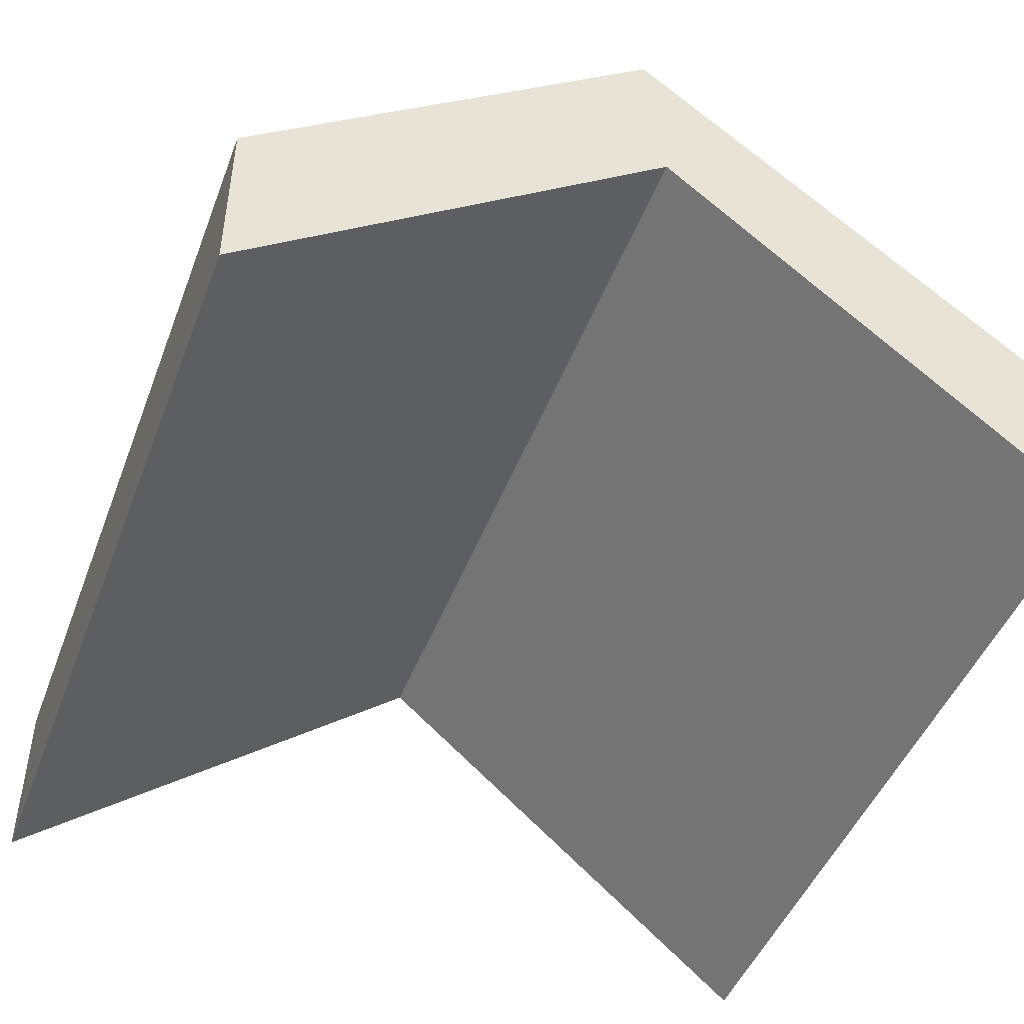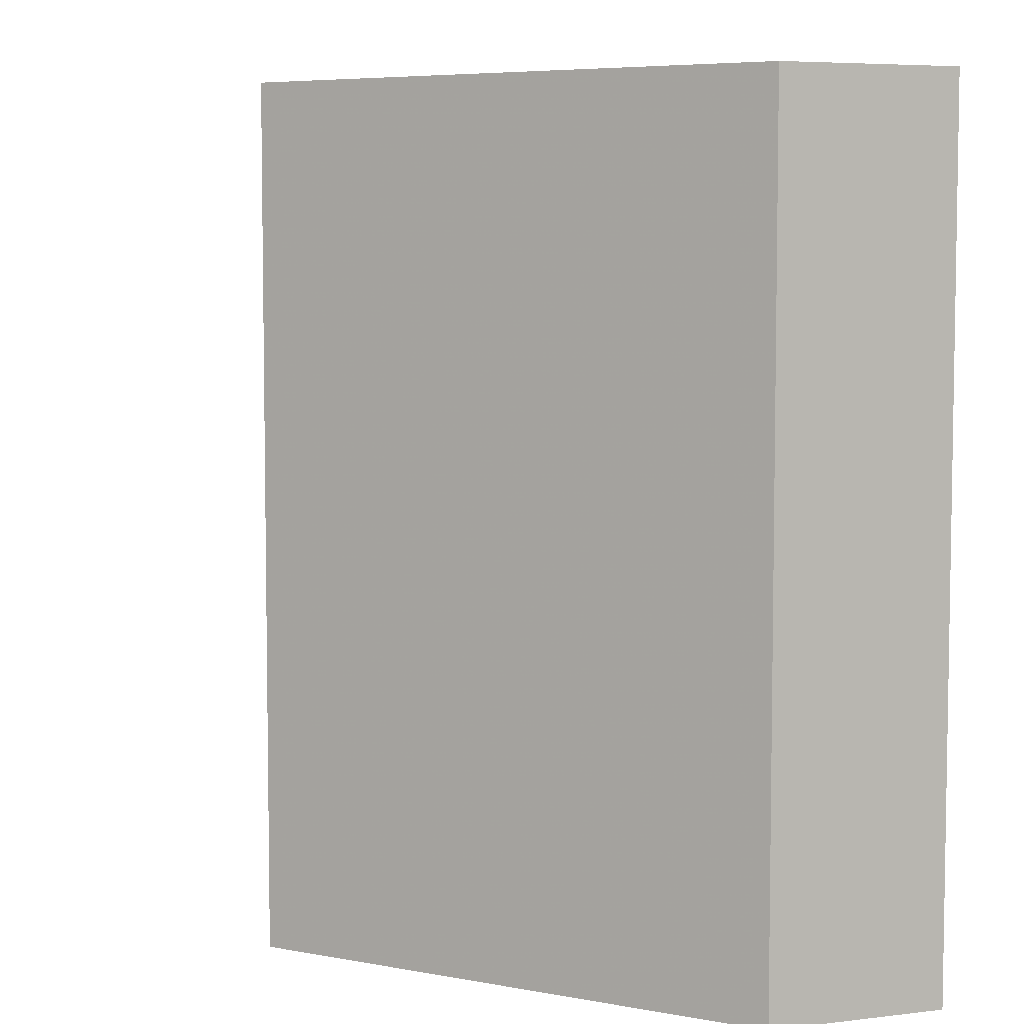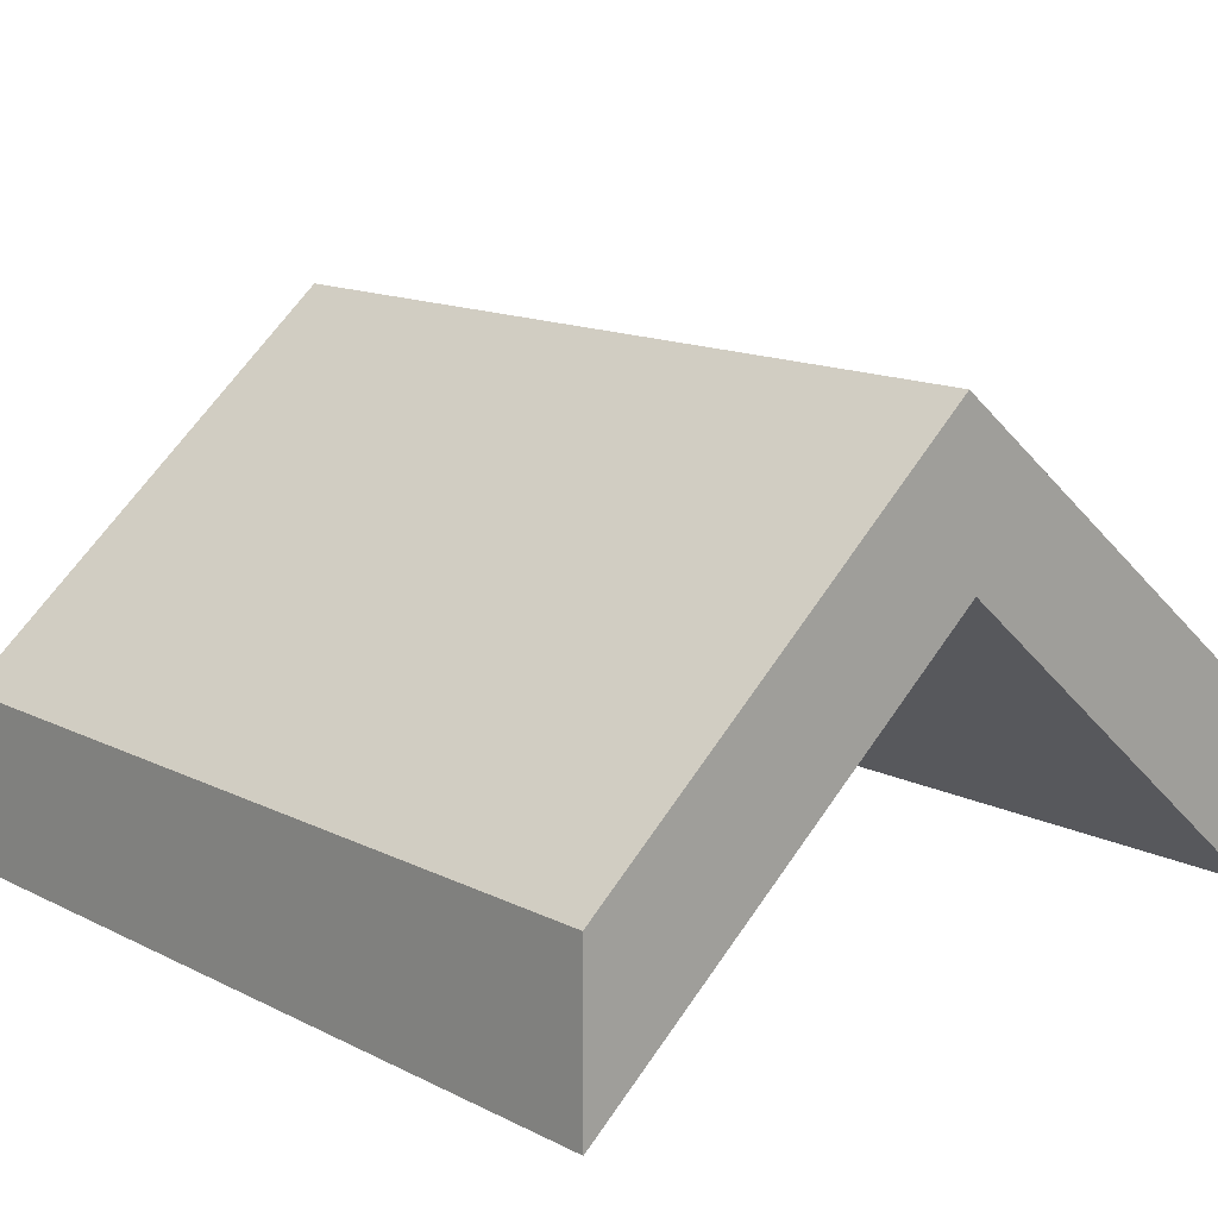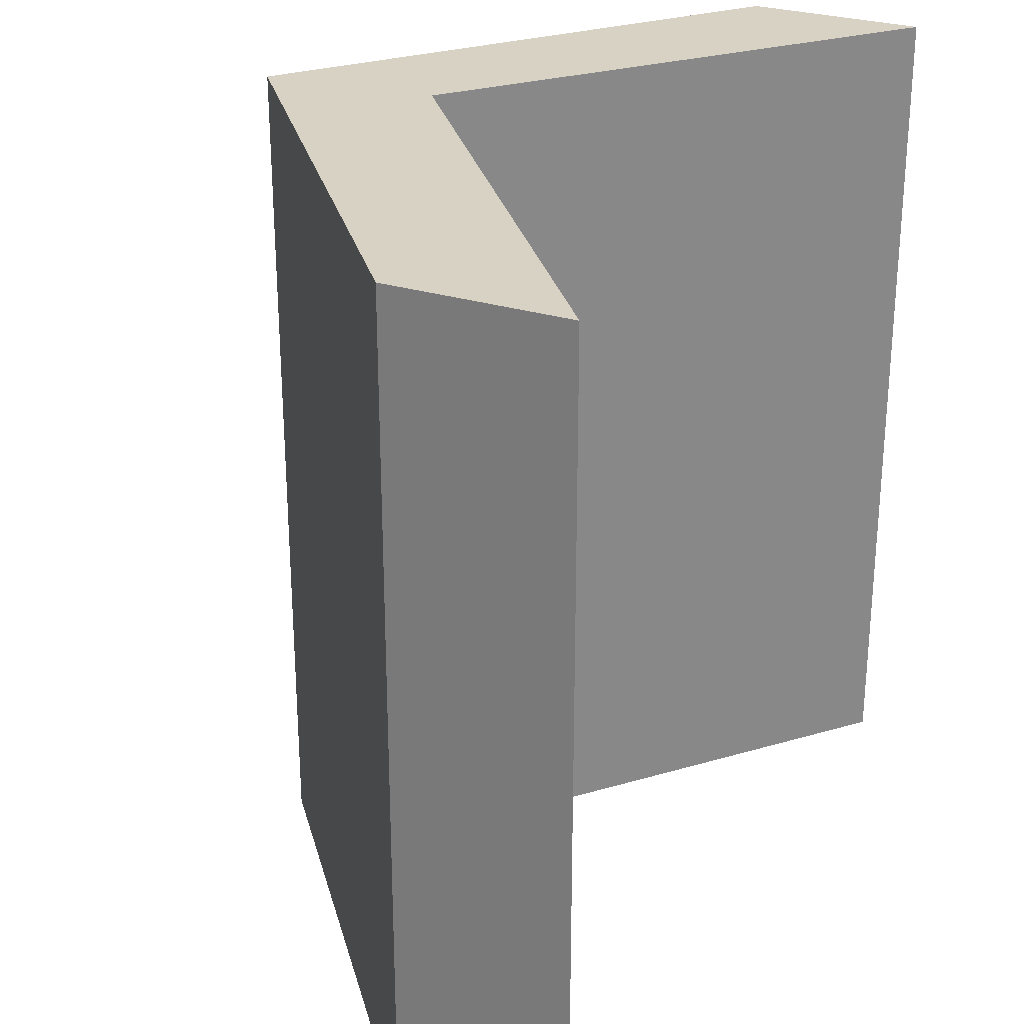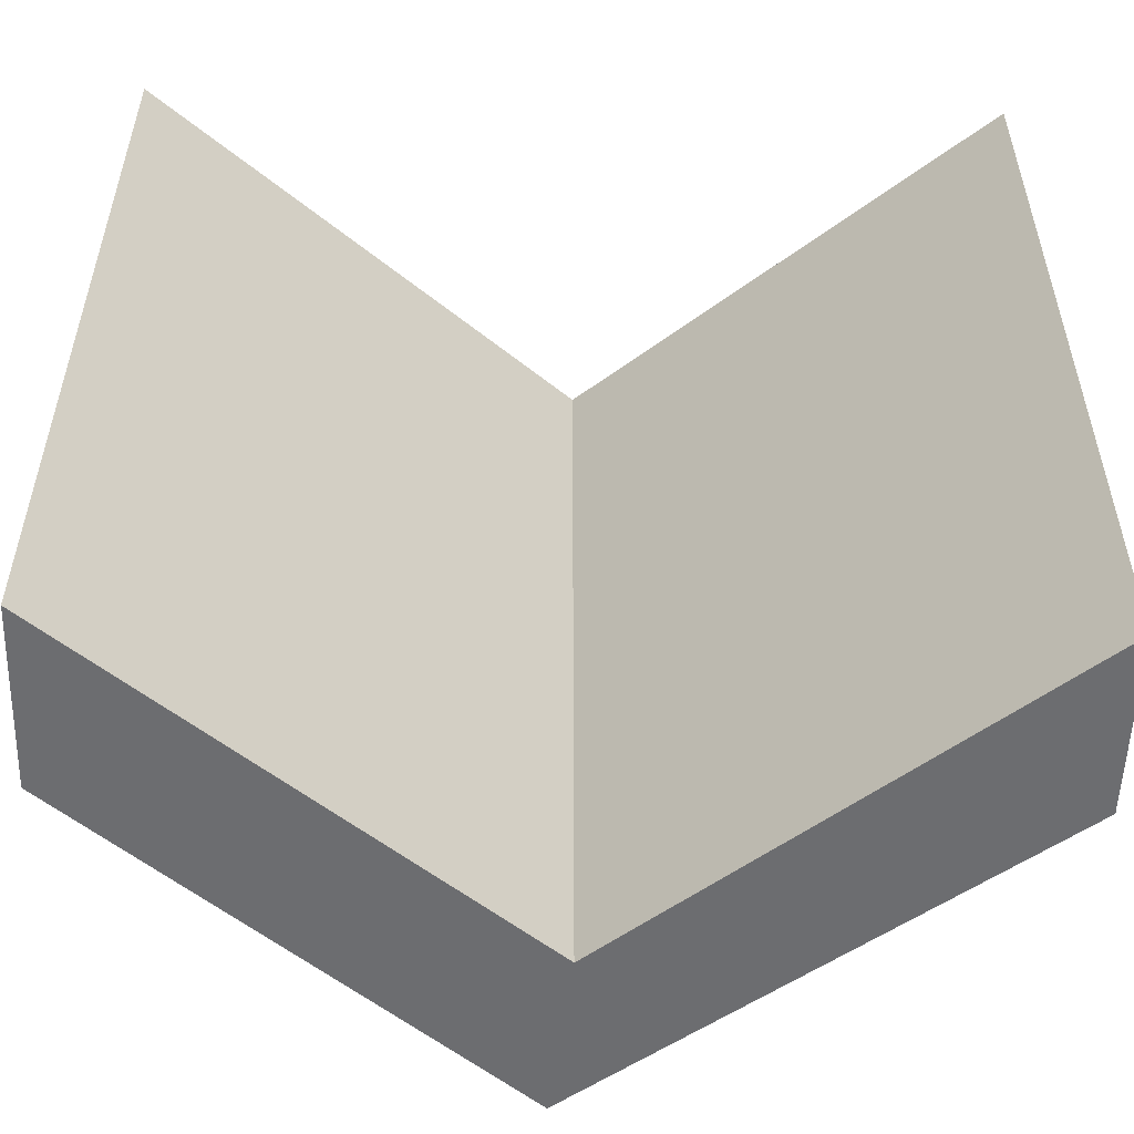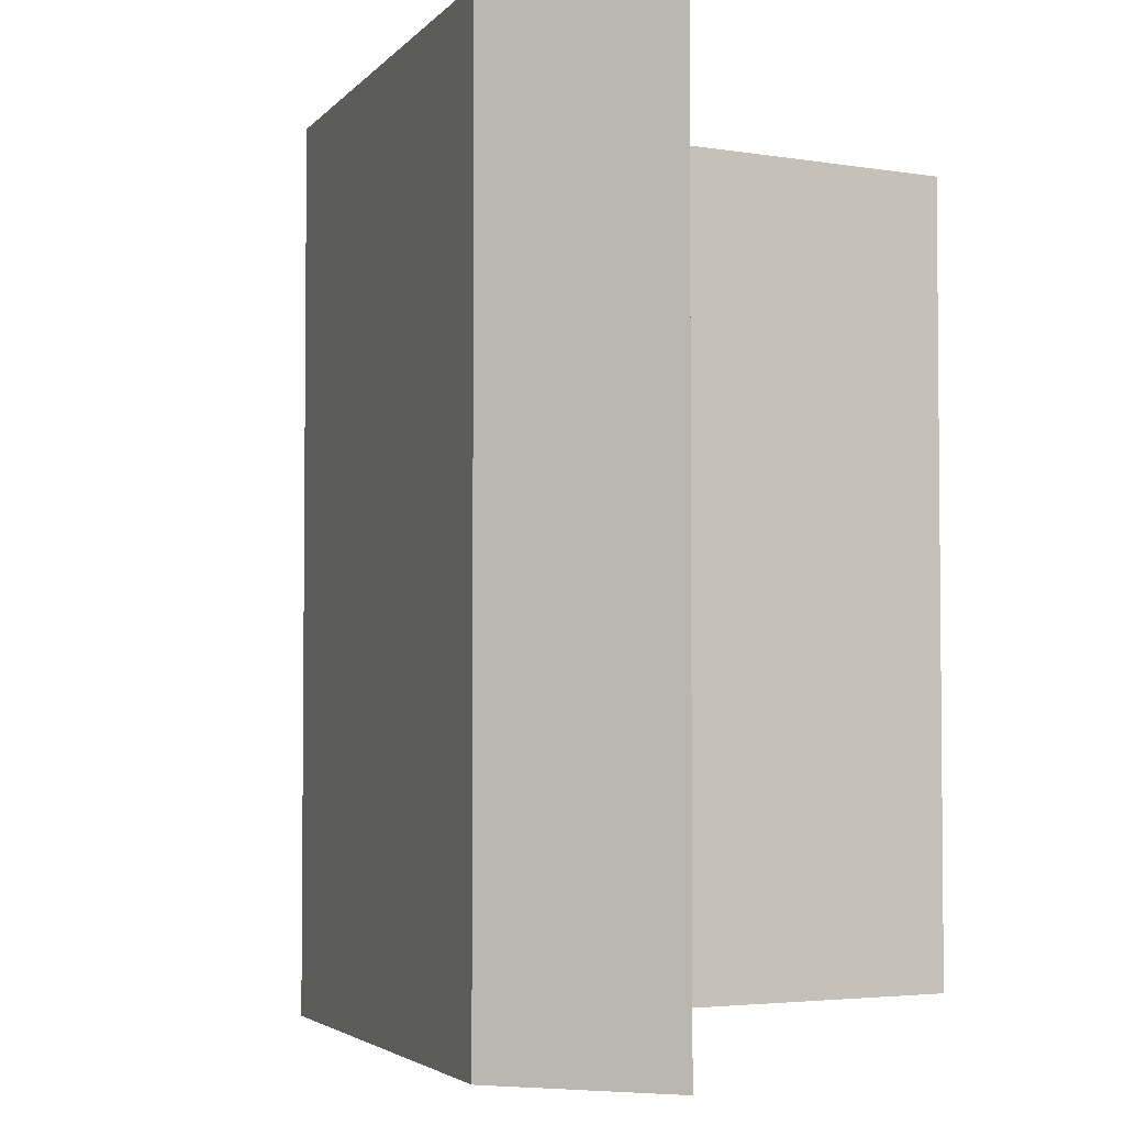
<metadata>
{"format":"obj","ext":"obj","renderer":"f3d","projection":"perspective","resolution":1024,"background":"white","views":[{"elev":-46.8,"azim":-20.4,"up":"+Y"},{"elev":5.9,"azim":-110.5,"up":"+Z"},{"elev":14.5,"azim":-43.2,"up":"+Y"},{"elev":27.7,"azim":-64.4,"up":"+Z"},{"elev":-54.0,"azim":-1.8,"up":"+Z"},{"elev":-3.6,"azim":-69.6,"up":"+Z"}]}
</metadata>
<code>
v 0.99 0.412 -0.99
v 0.99 0.412 -0.01
v 0.49 0.8098 -0.99
v 0.49 0.8098 -0.01
v 0.01 0.412 -0.99
v 0.01 0.412 -0.01
v 0.99 0.2087 -0.99
v 0.99 0.2087 -0.01
v 0.51 0.6119 -0.99
v 0.51 0.6119 -0.01
v 0.01 0.2087 -0.99
v 0.01 0.2087 -0.01
f 1 2 3
f 2 4 3
f 3 4 5
f 5 4 6
f 9 8 7
f 9 10 8
f 11 10 9
f 11 12 10
f 12 6 10
f 6 4 10
f 10 4 2
f 10 2 8
f 8 2 7
f 7 2 1
f 7 1 9
f 1 3 9
f 9 3 5
f 9 5 11
f 11 5 12
f 12 5 6

</code>
